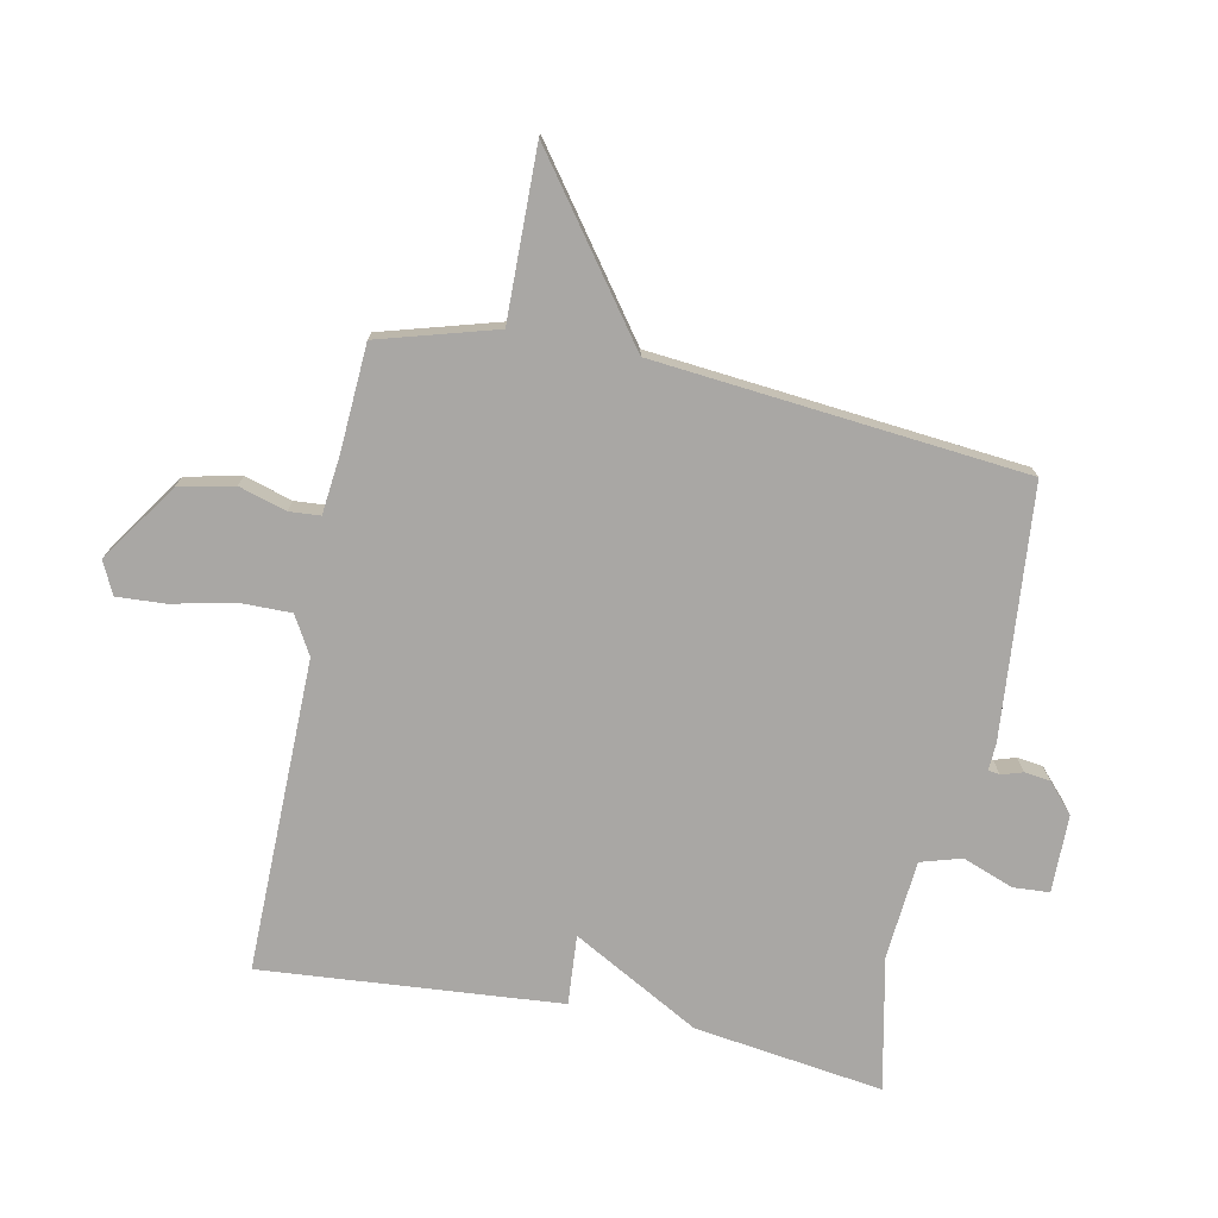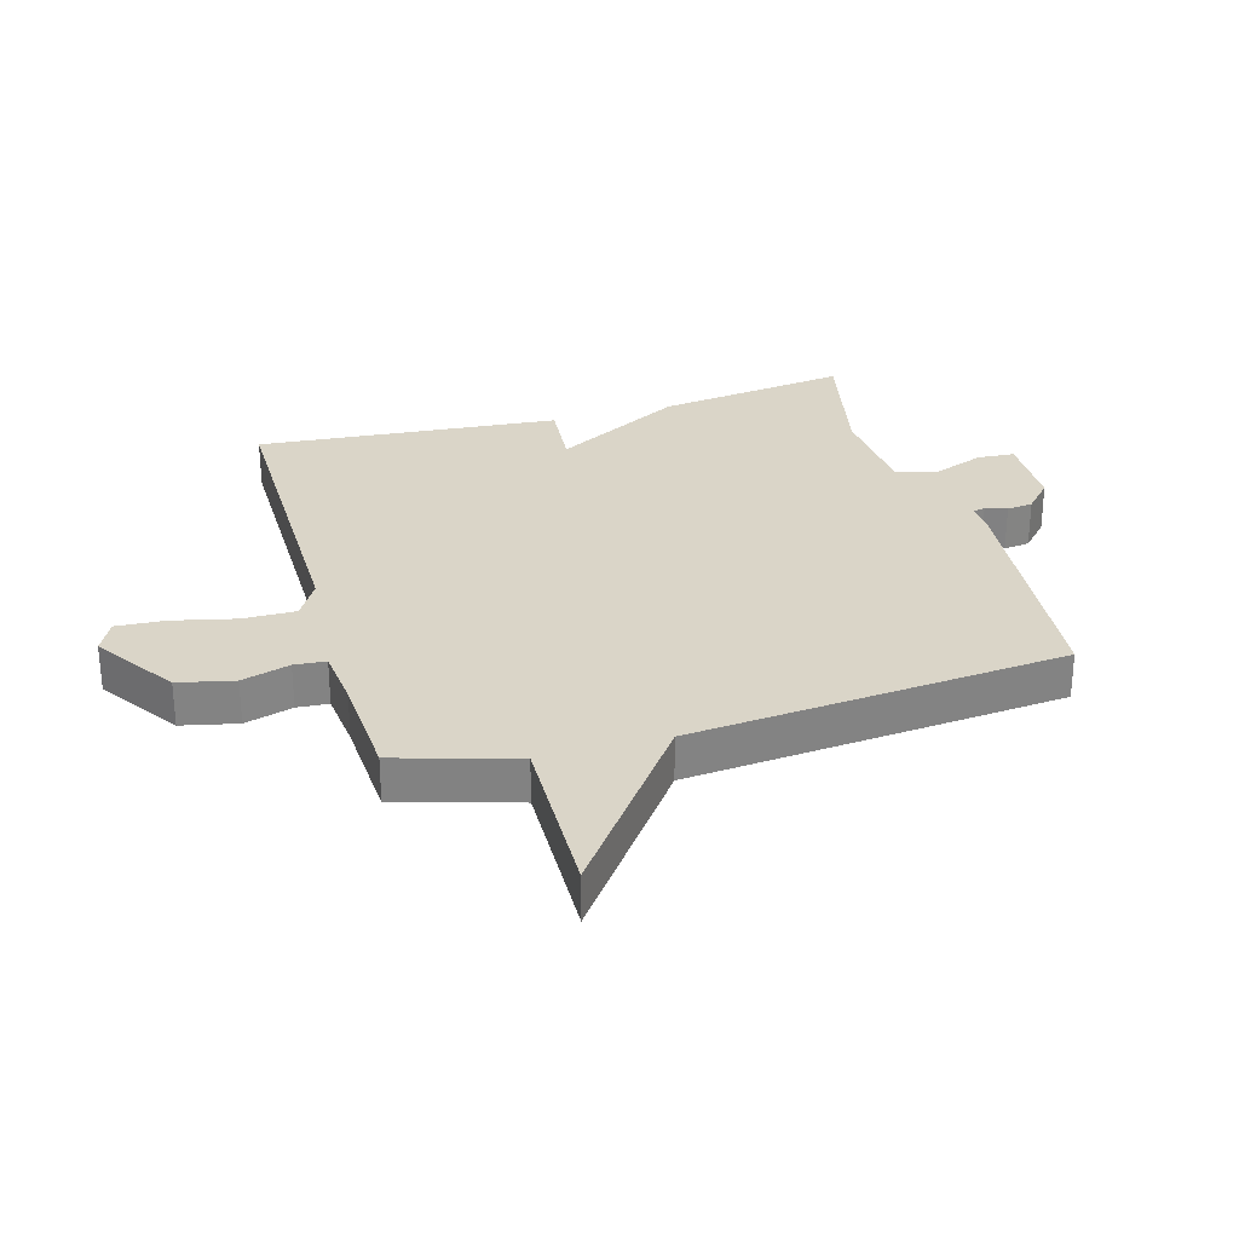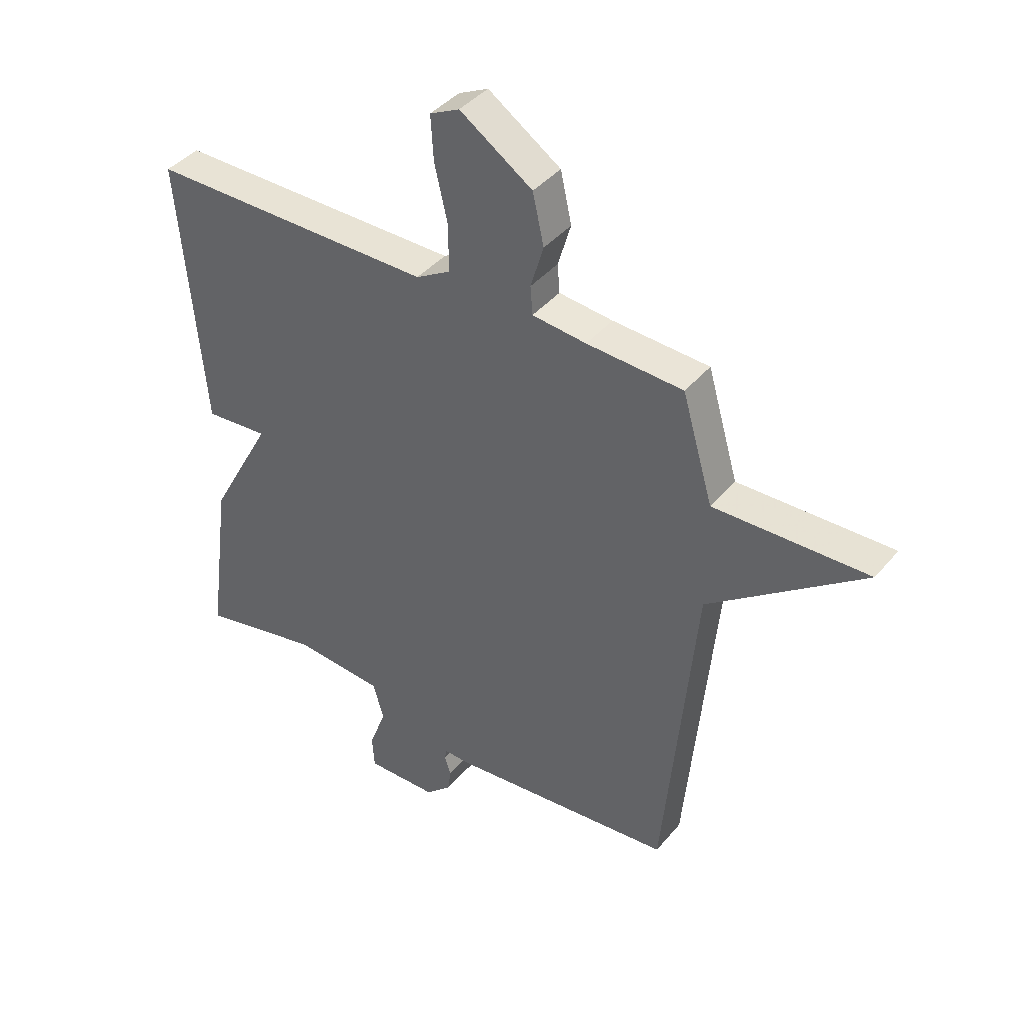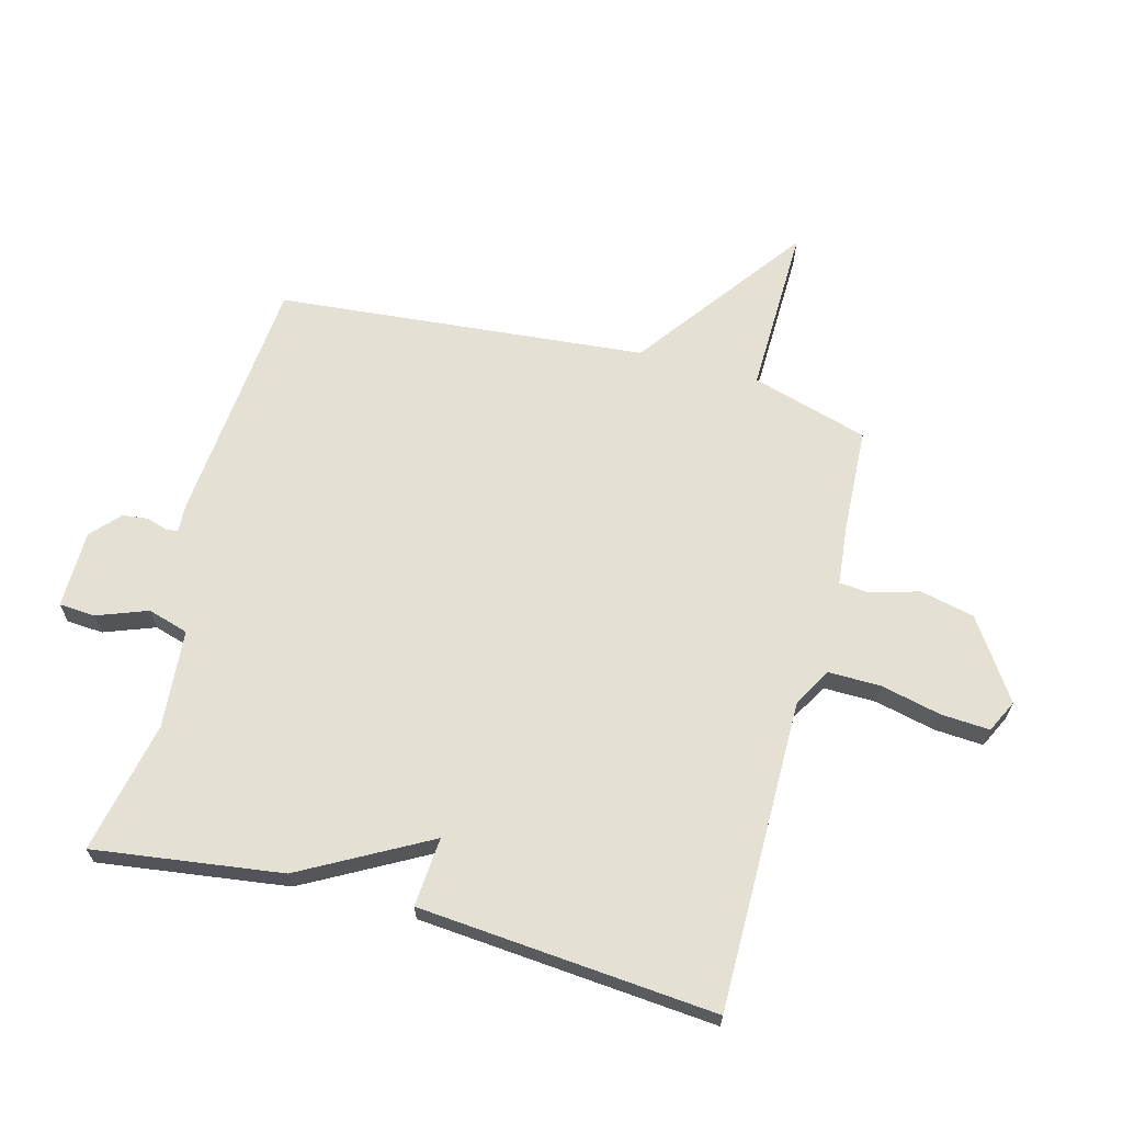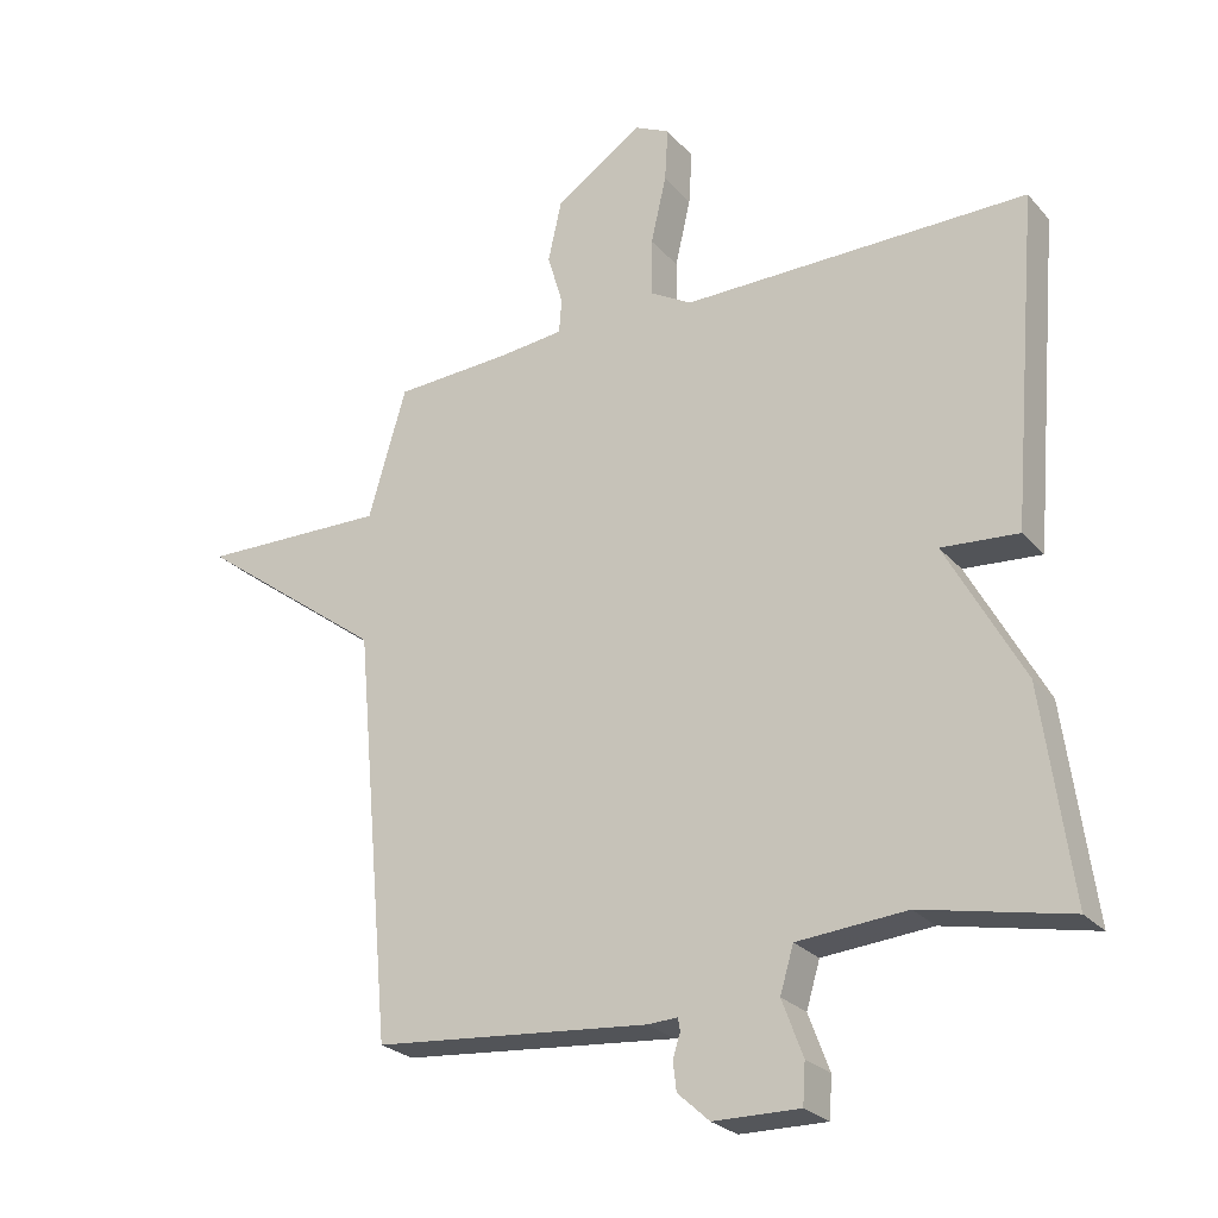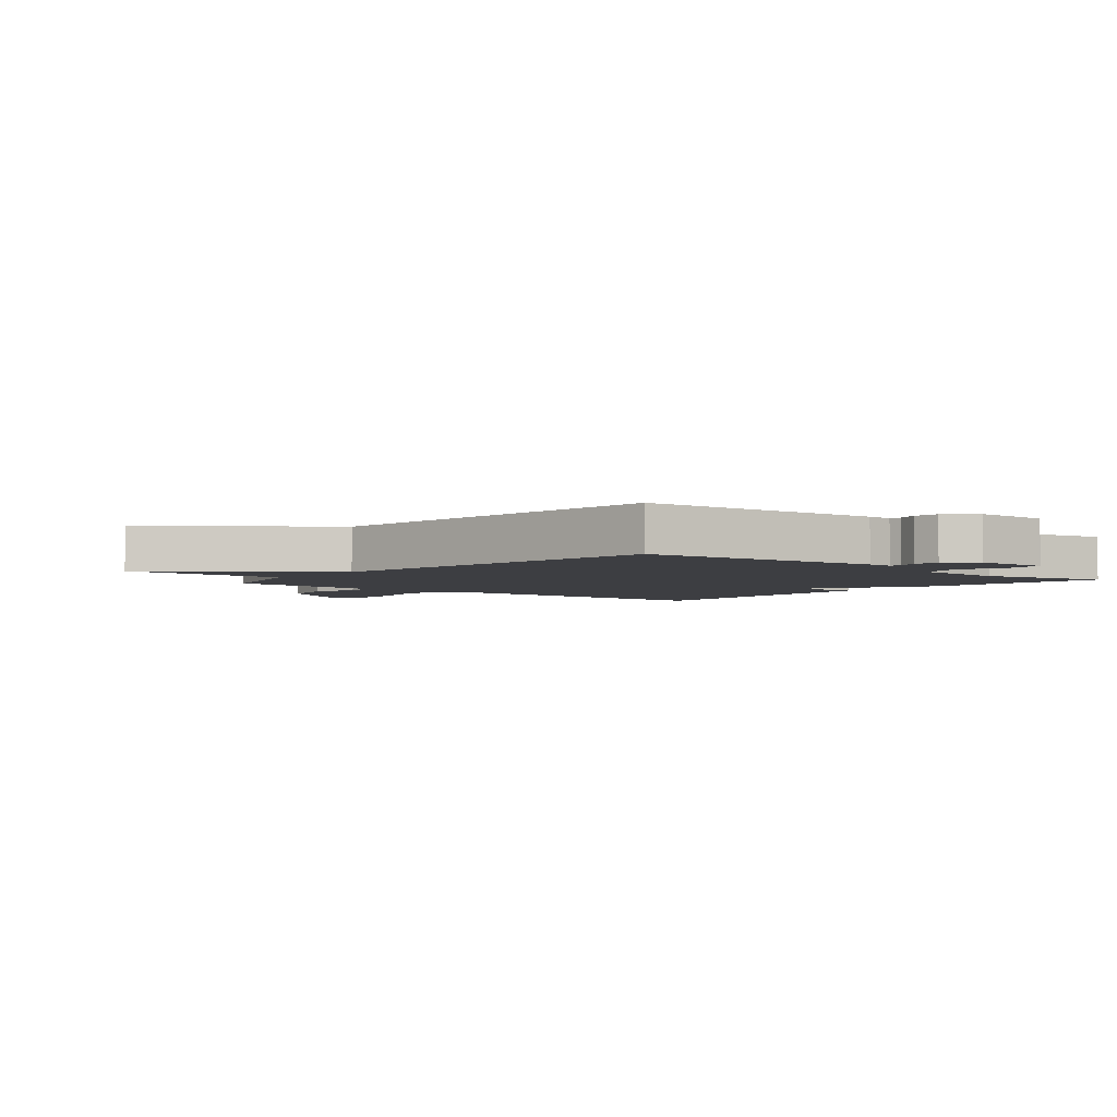
<metadata>
{"format":"obj","ext":"obj","renderer":"f3d","projection":"perspective","resolution":1024,"background":"white","views":[{"elev":-74.8,"azim":78.3,"up":"+Y"},{"elev":29.3,"azim":74.1,"up":"+Y"},{"elev":40.9,"azim":35.9,"up":"+Z"},{"elev":65.9,"azim":-75.1,"up":"+Y"},{"elev":-25.6,"azim":-148.7,"up":"+Z"},{"elev":-3.6,"azim":139.7,"up":"+Y"}]}
</metadata>
<code>
v 0.5 0.07 -0.5
v 0.09 0.07 -0.538
v 0.045 0.07 -0.536
v 0.042 0.07 -0.555
v 0.053 0.07 -0.59
v 0.048 0.07 -0.632
v 0.001 0.07 -0.675
v -0.127 0.07 -0.677
v -0.131 0.07 -0.617
v -0.1 0.07 -0.534
v -0.12 0.07 -0.467
v -0.282 0.07 -0.454
v -0.5 0.07 -0.5
v -0.458 0.07 -0.19
v -0.344 0.07 0.019
v -0.458 0.07 0.01
v -0.5 0.07 0.5
v 0.013 0.07 0.498
v 0.075 0.07 0.534
v 0.074 0.07 0.62
v 0.051 0.07 0.72
v 0.046 0.07 0.8
v 0.099 0.07 0.826
v 0.229 0.07 0.738
v 0.249 0.07 0.648
v 0.226 0.07 0.57
v 0.23 0.07 0.519
v 0.327 0.07 0.509
v 0.5 0.07 0.5
v 0.556 0.07 0.308
v 0.834 0.07 0.314
v 0.556 0.07 0.108
v 0.5 0 -0.5
v 0.09 0 -0.538
v 0.045 0 -0.536
v 0.042 0 -0.555
v 0.053 0 -0.59
v 0.048 0 -0.632
v 0.001 0 -0.675
v -0.127 0 -0.677
v -0.131 0 -0.617
v -0.1 0 -0.534
v -0.12 0 -0.467
v -0.282 0 -0.454
v -0.5 0 -0.5
v -0.458 0 -0.19
v -0.344 0 0.019
v -0.458 0 0.01
v -0.5 0 0.5
v 0.013 0 0.498
v 0.075 0 0.534
v 0.074 0 0.62
v 0.051 0 0.72
v 0.046 0 0.8
v 0.099 0 0.826
v 0.229 0 0.738
v 0.249 0 0.648
v 0.226 0 0.57
v 0.23 0 0.519
v 0.327 0 0.509
v 0.5 0 0.5
v 0.556 0 0.308
v 0.834 0 0.314
v 0.556 0 0.108
f 30 31 32
f 1 2 3
f 32 1 3
f 30 32 3
f 29 30 3
f 28 29 3
f 27 28 3
f 26 27 3
f 24 25 26
f 23 24 26
f 22 23 26
f 21 22 26
f 20 21 26
f 19 20 26
f 18 19 26 3
f 15 16 17 18
f 14 15 18
f 13 14 18
f 12 13 18
f 11 12 18
f 18 3 4
f 11 18 4
f 10 11 4
f 8 9 10
f 7 8 10
f 6 7 10
f 5 6 10
f 4 5 10
f 64 63 62
f 35 34 33
f 35 33 64
f 35 64 62
f 35 62 61
f 35 61 60
f 35 60 59
f 35 59 58
f 58 57 56
f 58 56 55
f 58 55 54
f 58 54 53
f 58 53 52
f 58 52 51
f 35 58 51 50
f 50 49 48 47
f 50 47 46
f 50 46 45
f 50 45 44
f 50 44 43
f 36 35 50
f 36 50 43
f 36 43 42
f 42 41 40
f 42 40 39
f 42 39 38
f 42 38 37
f 42 37 36
f 1 33 34 2
f 2 34 35 3
f 3 35 36 4
f 4 36 37 5
f 5 37 38 6
f 6 38 39 7
f 7 39 40 8
f 8 40 41 9
f 9 41 42 10
f 10 42 43 11
f 11 43 44 12
f 12 44 45 13
f 13 45 46 14
f 14 46 47 15
f 15 47 48 16
f 16 48 49 17
f 17 49 50 18
f 18 50 51 19
f 19 51 52 20
f 20 52 53 21
f 21 53 54 22
f 22 54 55 23
f 23 55 56 24
f 24 56 57 25
f 25 57 58 26
f 26 58 59 27
f 27 59 60 28
f 28 60 61 29
f 29 61 62 30
f 30 62 63 31
f 31 63 64 32
f 32 64 33 1

</code>
